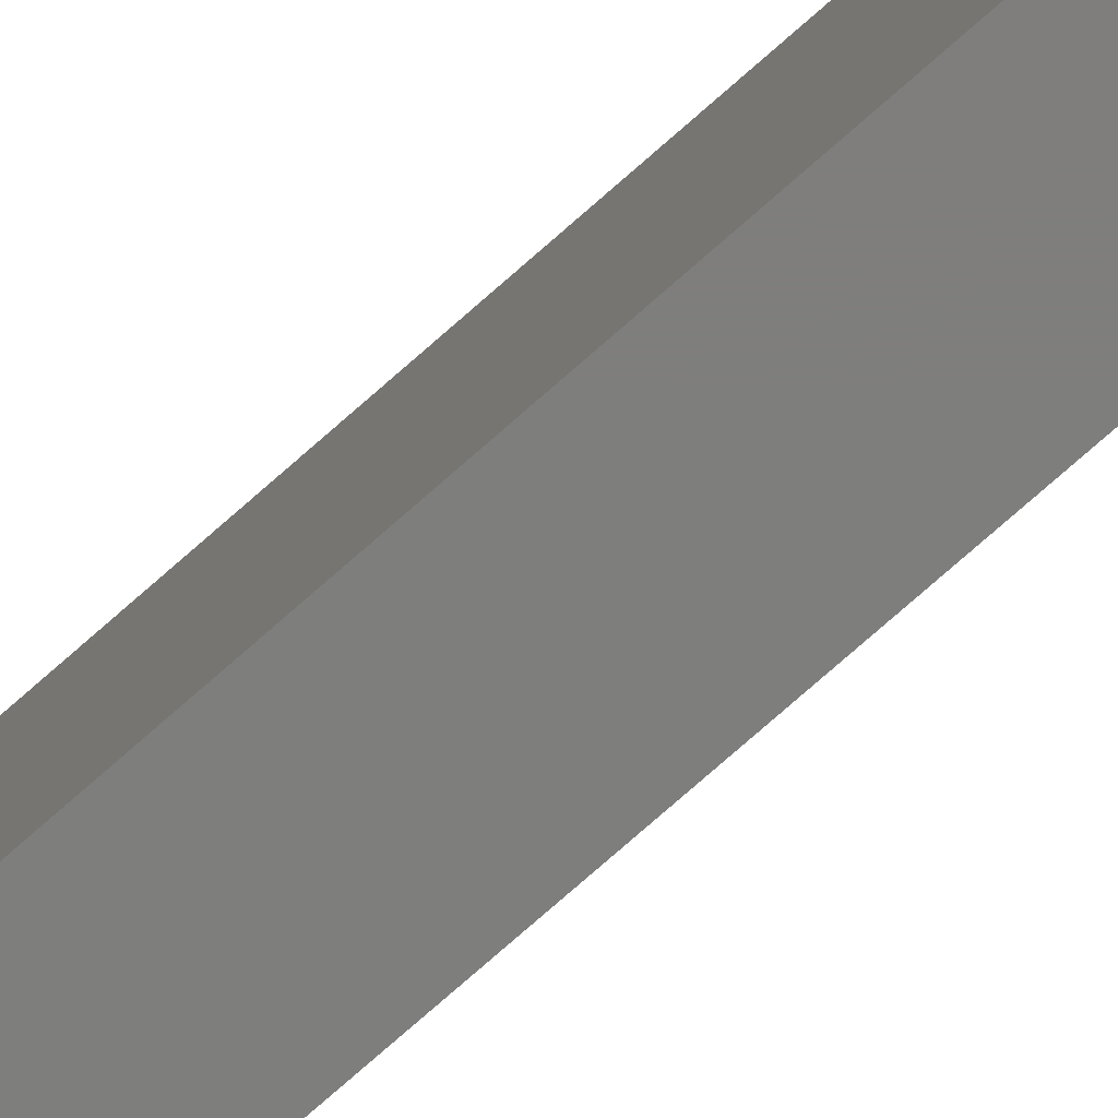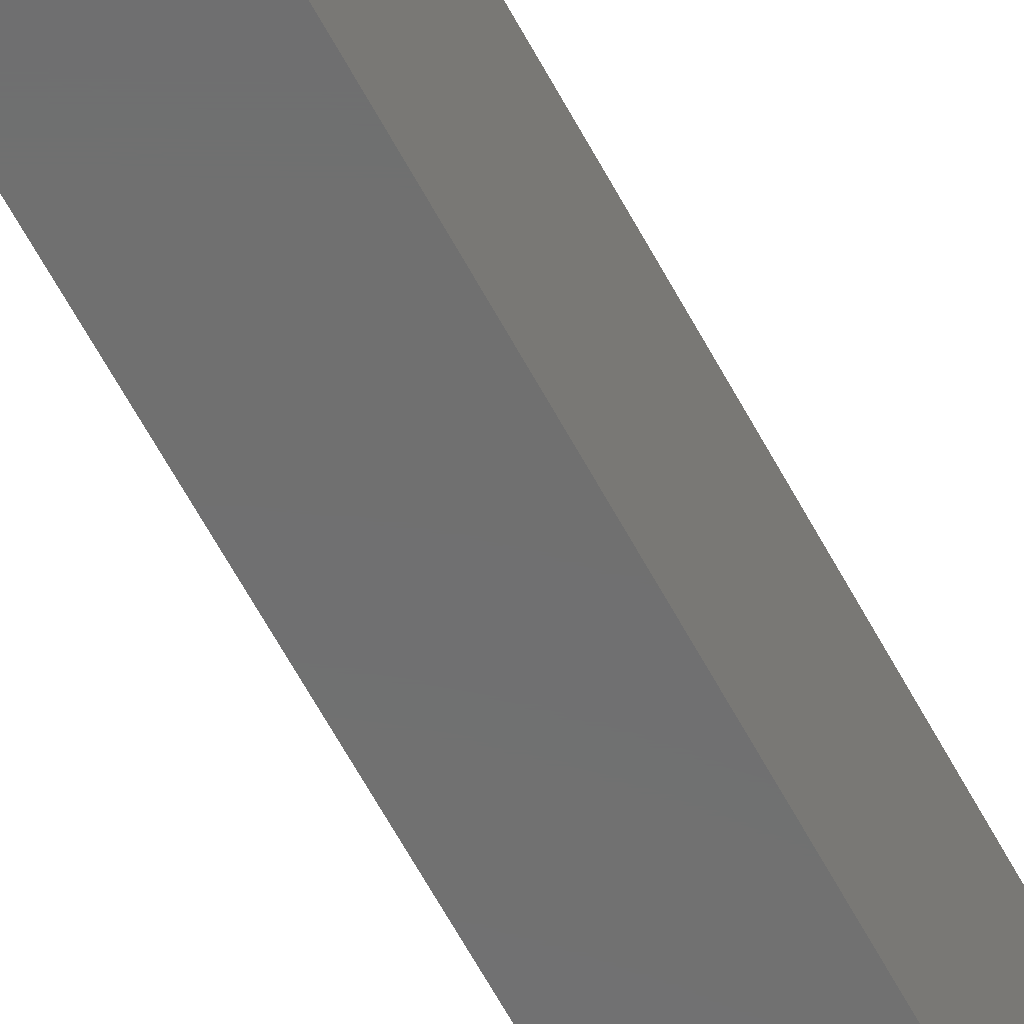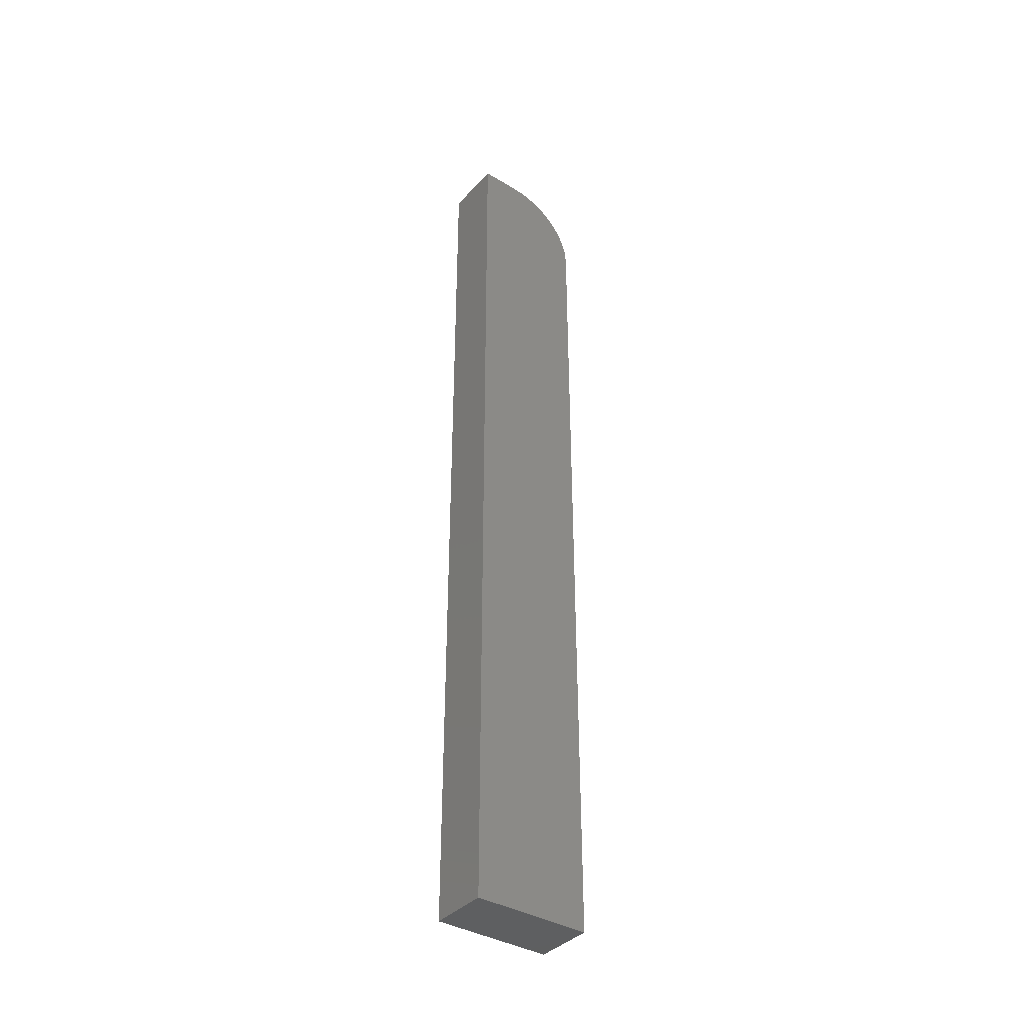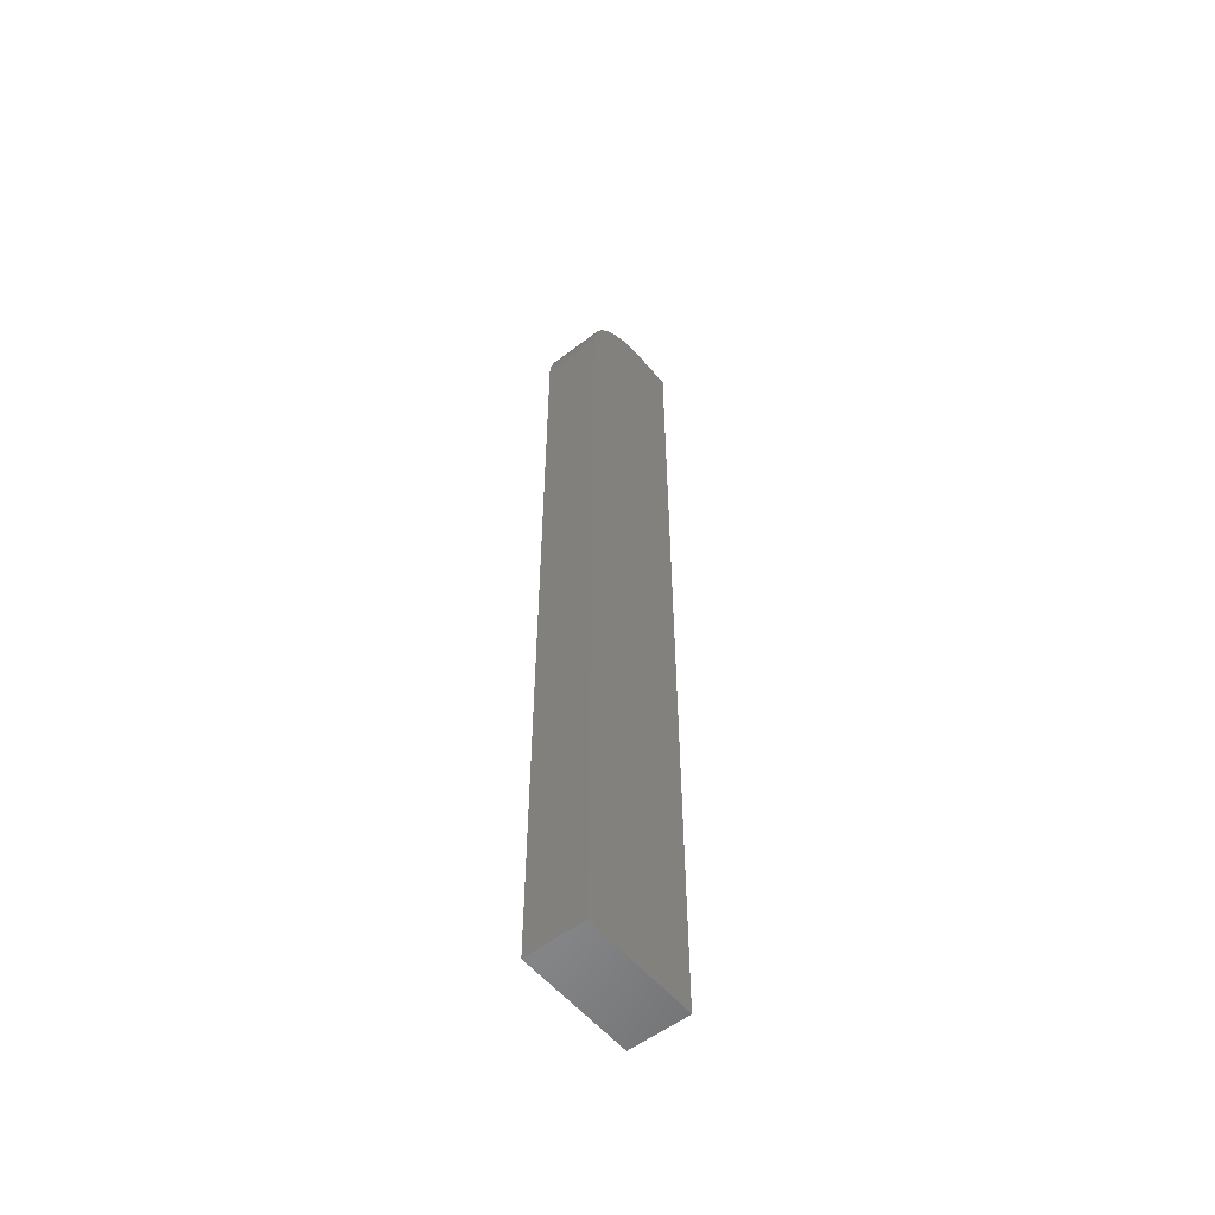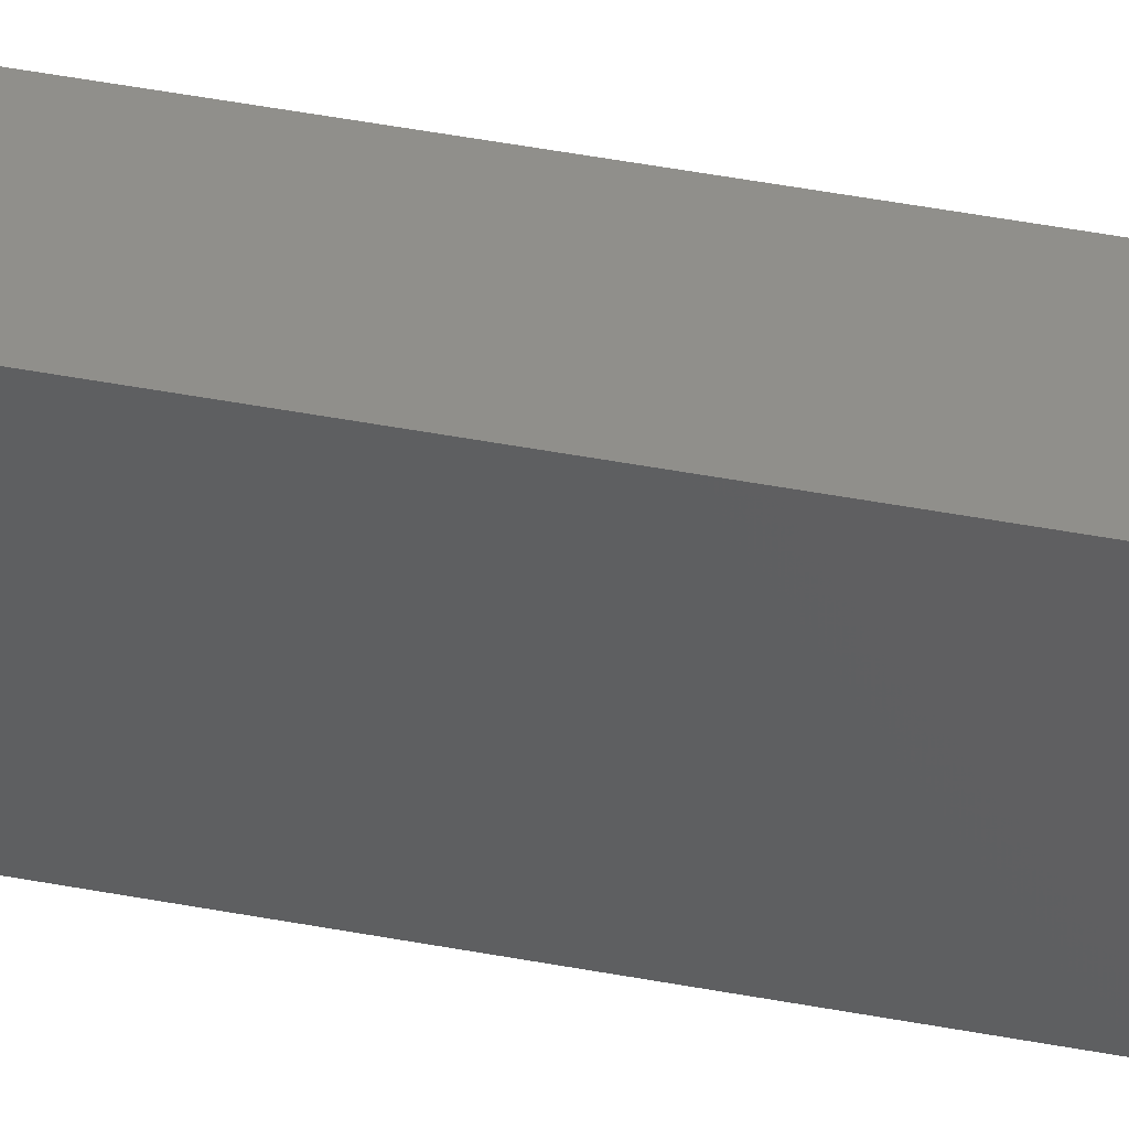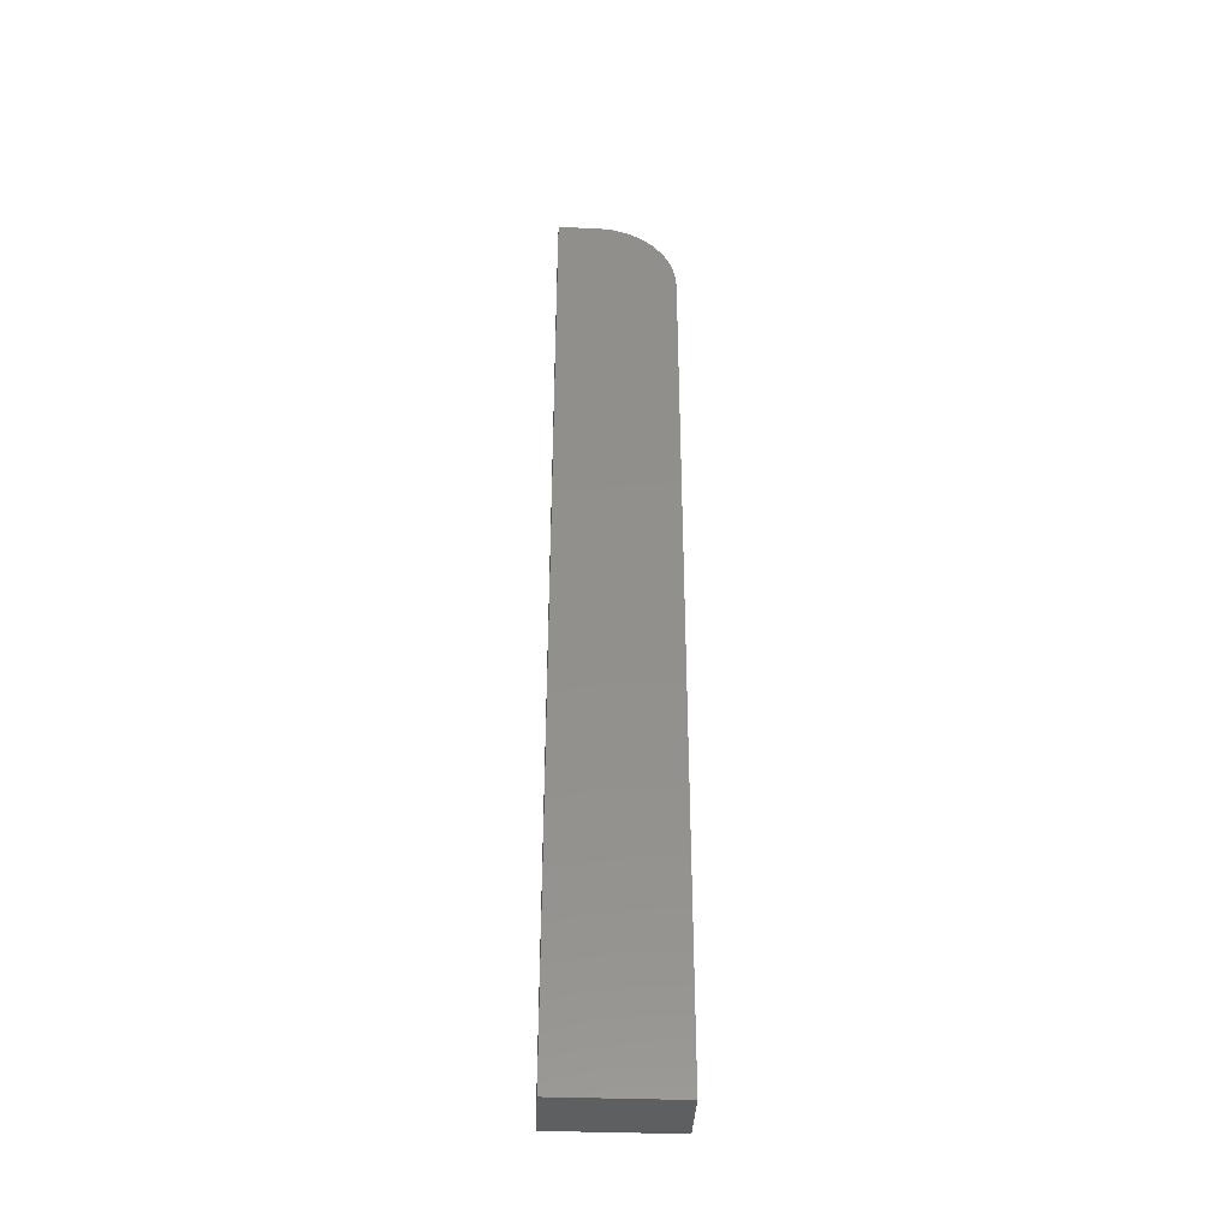
<metadata>
{"format":"stl","ext":"stl","renderer":"f3d","projection":"perspective","resolution":1024,"background":"white","views":[{"elev":-77.8,"azim":-48.8,"up":"+Z"},{"elev":-61.1,"azim":27.8,"up":"+Z"},{"elev":-38.2,"azim":-127.0,"up":"+Y"},{"elev":-55.4,"azim":38.9,"up":"+Y"},{"elev":48.5,"azim":101.8,"up":"+Z"},{"elev":-37.9,"azim":-92.7,"up":"+Y"}]}
</metadata>
<code>
# stl→obj: 24 verts, 44 faces
v 0 0 0
v 1.914e-18 0 0.03125
v 0.04737 0 -2.9e-18
v 0.04737 0 0.03125
v 6.939e-18 -0.0625 0.09375
v 5.667e-18 -0.05031 0.09255
v 5.449e-18 -0.03858 0.08899
v 5.096e-18 -0.02778 0.08322
v 4.62e-18 -0.01831 0.07544
v 4.04e-18 -0.01053 0.06597
v 3.378e-18 -0.004758 0.05517
v 2.66e-18 -0.001201 0.04344
v 0 -0.75 0
v 5.741e-18 -0.75 0.09375
v 0.04737 -0.0625 0.09375
v 0.04737 -0.75 0.09375
v 0.04737 -0.001201 0.04344
v 0.04737 -0.75 -2.9e-18
v 0.04737 -0.004758 0.05517
v 0.04737 -0.01053 0.06597
v 0.04737 -0.01831 0.07544
v 0.04737 -0.02778 0.08322
v 0.04737 -0.03858 0.08899
v 0.04737 -0.05031 0.09255
f 1 2 3
f 3 2 4
f 5 6 7
f 5 7 8
f 5 8 9
f 5 9 10
f 5 10 11
f 5 11 12
f 5 12 2
f 5 2 1
f 5 1 13
f 5 13 14
f 15 5 16
f 16 5 14
f 4 17 3
f 15 16 18
f 15 18 3
f 15 3 17
f 15 17 19
f 15 19 20
f 15 20 21
f 15 21 22
f 15 22 23
f 15 23 24
f 4 2 17
f 17 2 12
f 17 12 19
f 19 12 11
f 19 11 20
f 20 11 10
f 20 10 21
f 21 10 9
f 21 9 22
f 22 9 8
f 22 8 23
f 23 8 7
f 23 7 24
f 24 7 6
f 24 6 15
f 15 6 5
f 13 18 14
f 14 18 16
f 1 3 13
f 13 3 18

</code>
